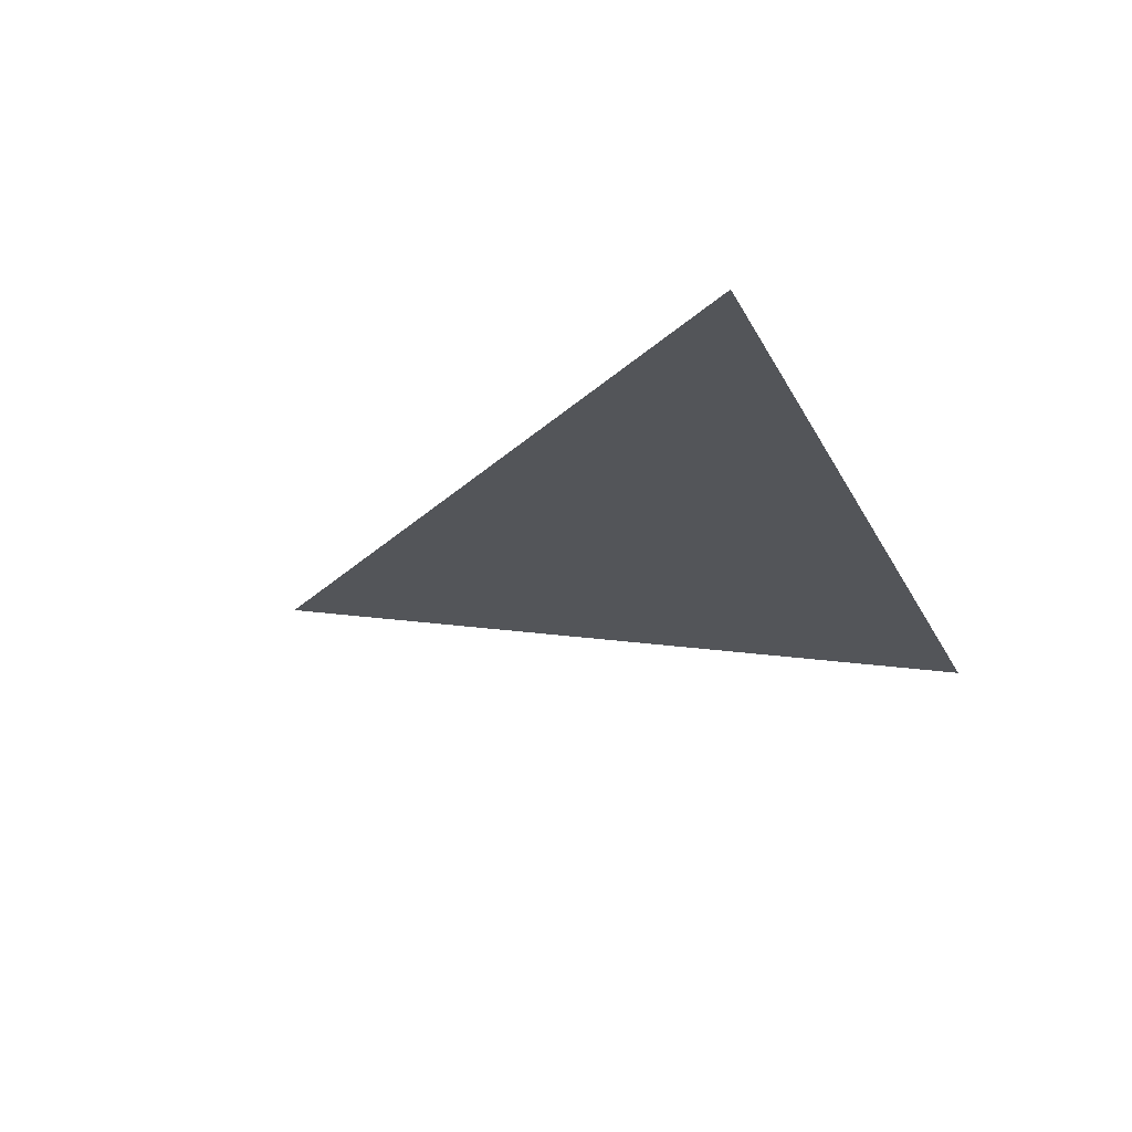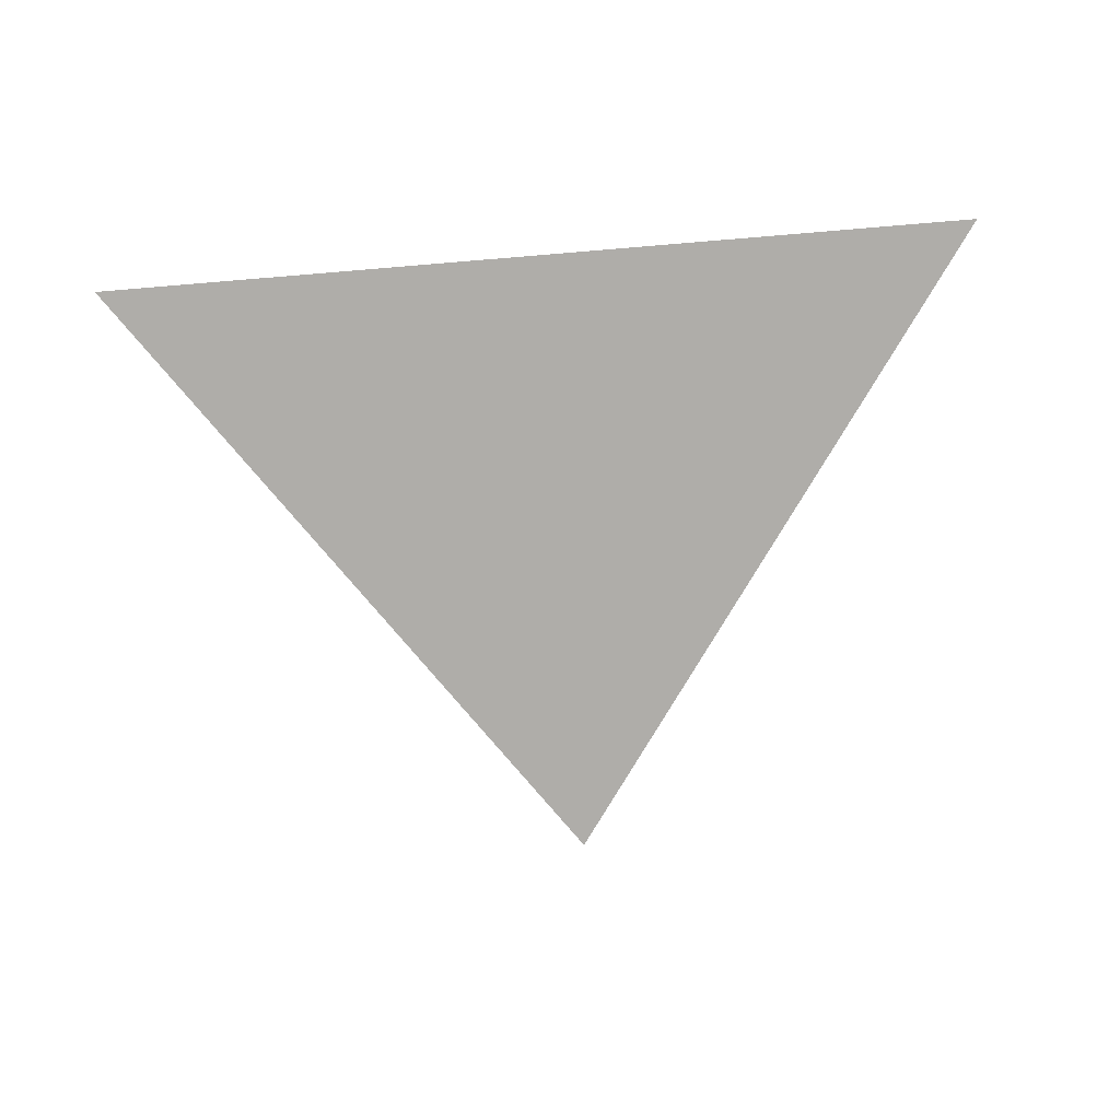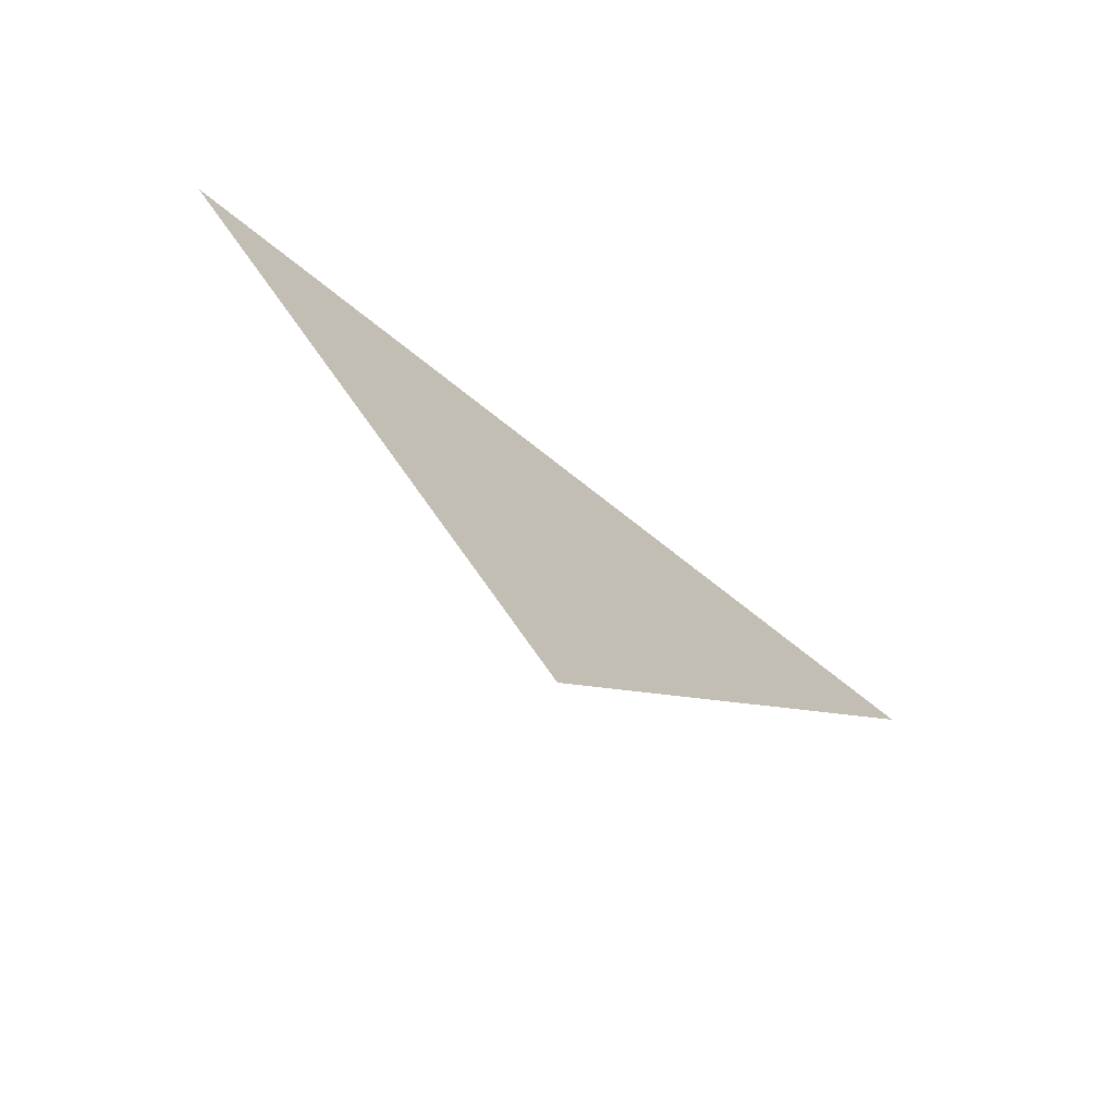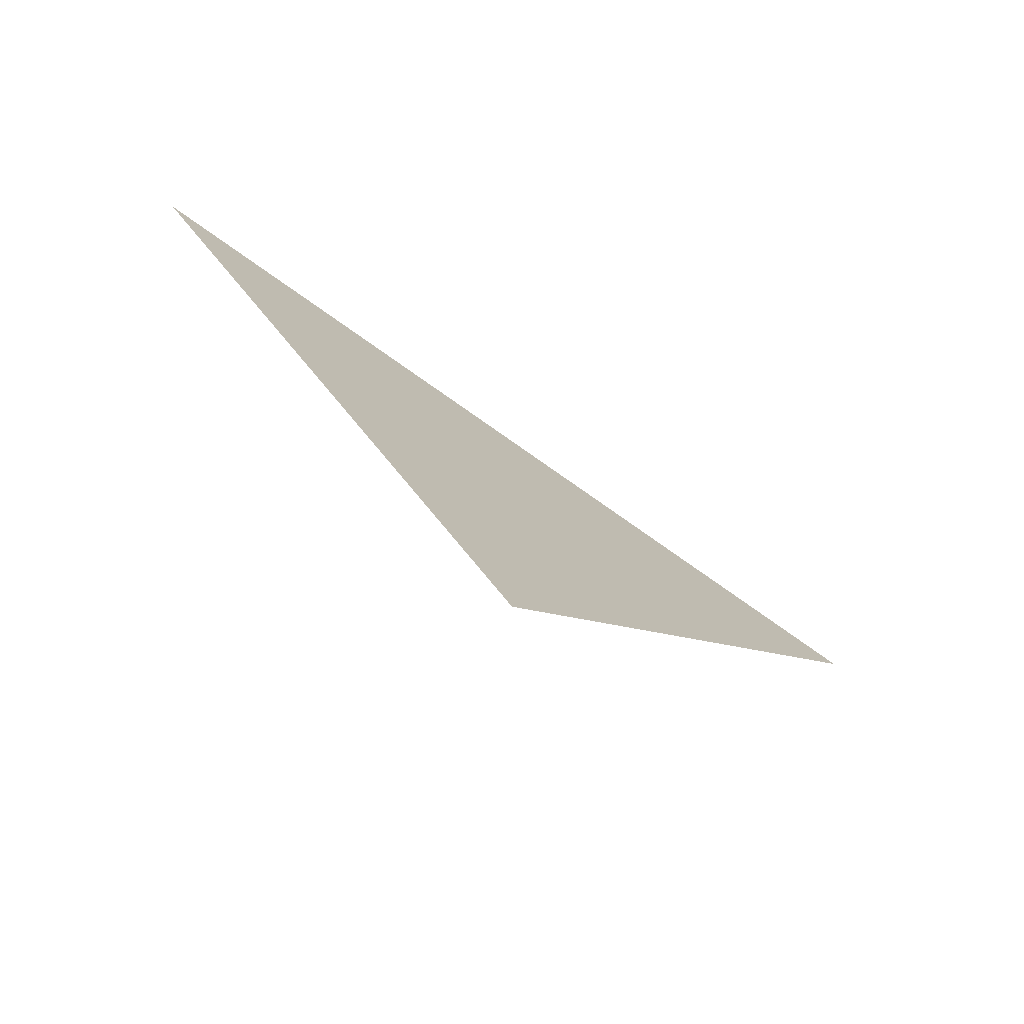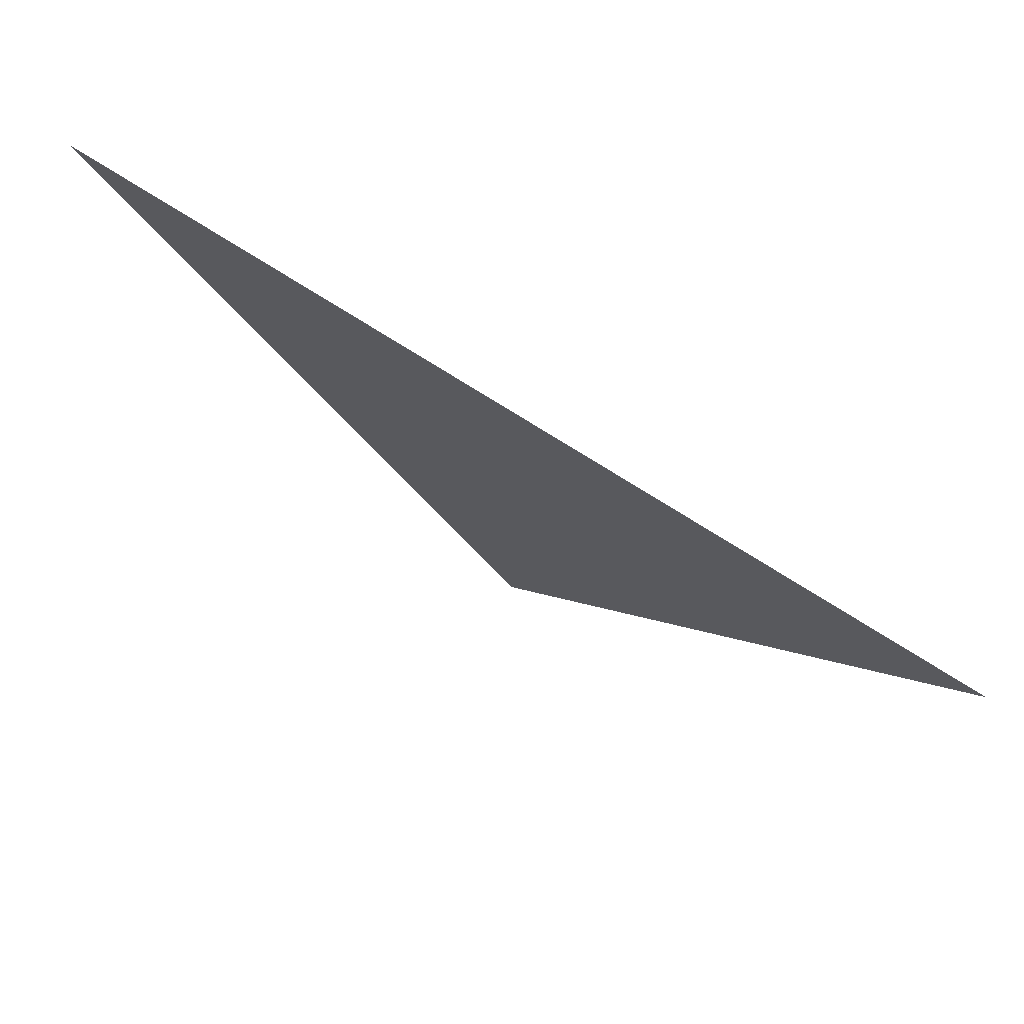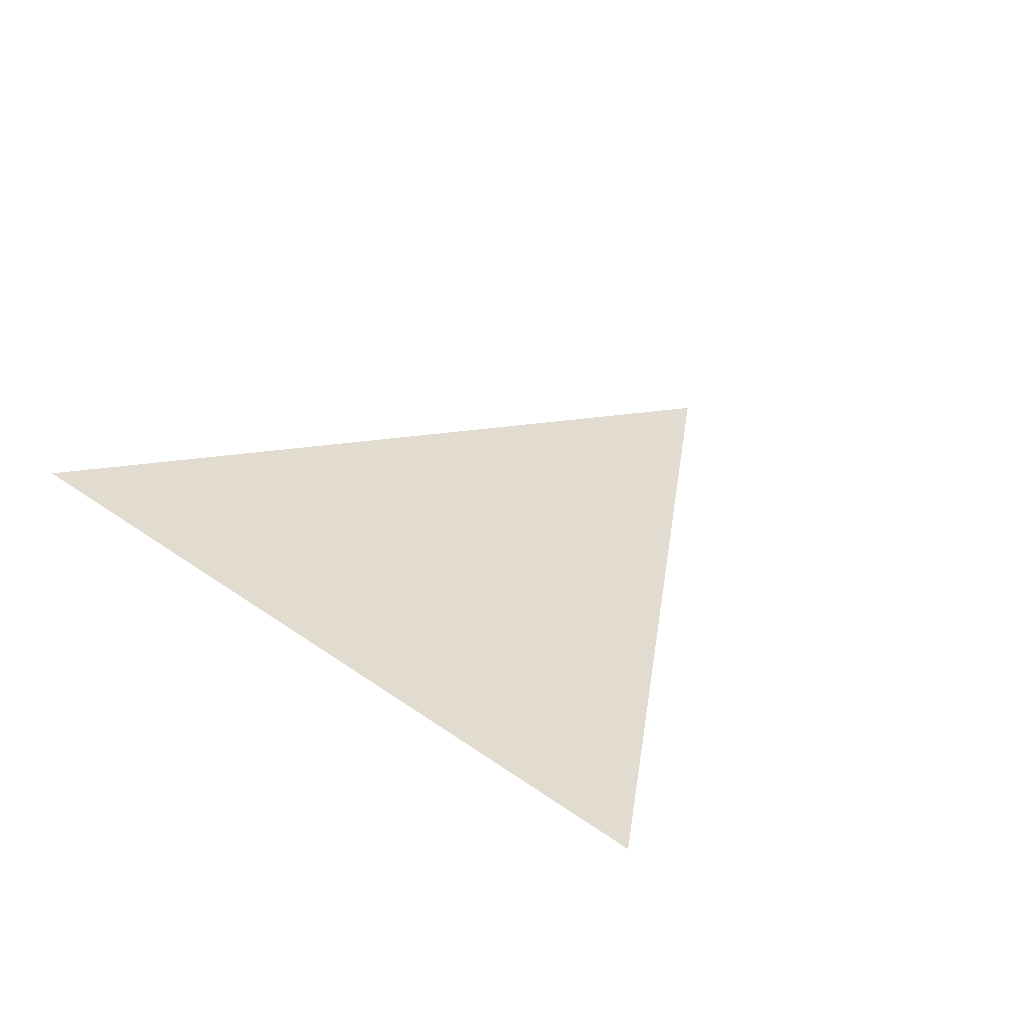
<metadata>
{"format":"obj","ext":"obj","renderer":"f3d","projection":"perspective","resolution":1024,"background":"white","views":[{"elev":-24.5,"azim":-68.6,"up":"+Y"},{"elev":-77.3,"azim":4.7,"up":"+Y"},{"elev":-72.5,"azim":141.6,"up":"+Z"},{"elev":-75.7,"azim":-35.3,"up":"+Z"},{"elev":74.8,"azim":-147.7,"up":"+Z"},{"elev":34.5,"azim":43.7,"up":"+Y"}]}
</metadata>
<code>
v 0 -0 -1
v -0.7071 -0 -0
v 0.7071 0 0
f 1 2 3

</code>
